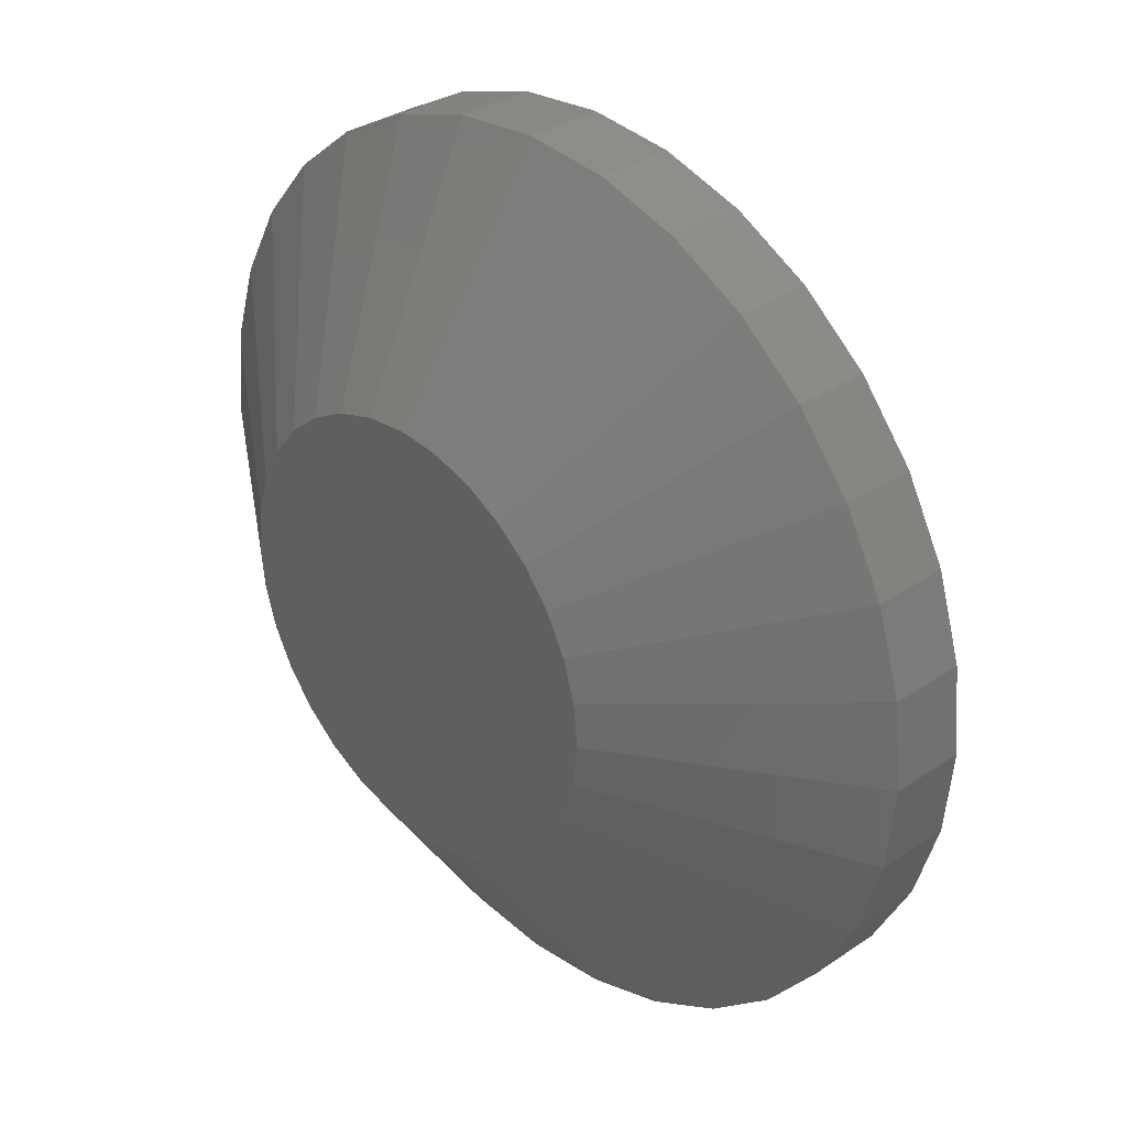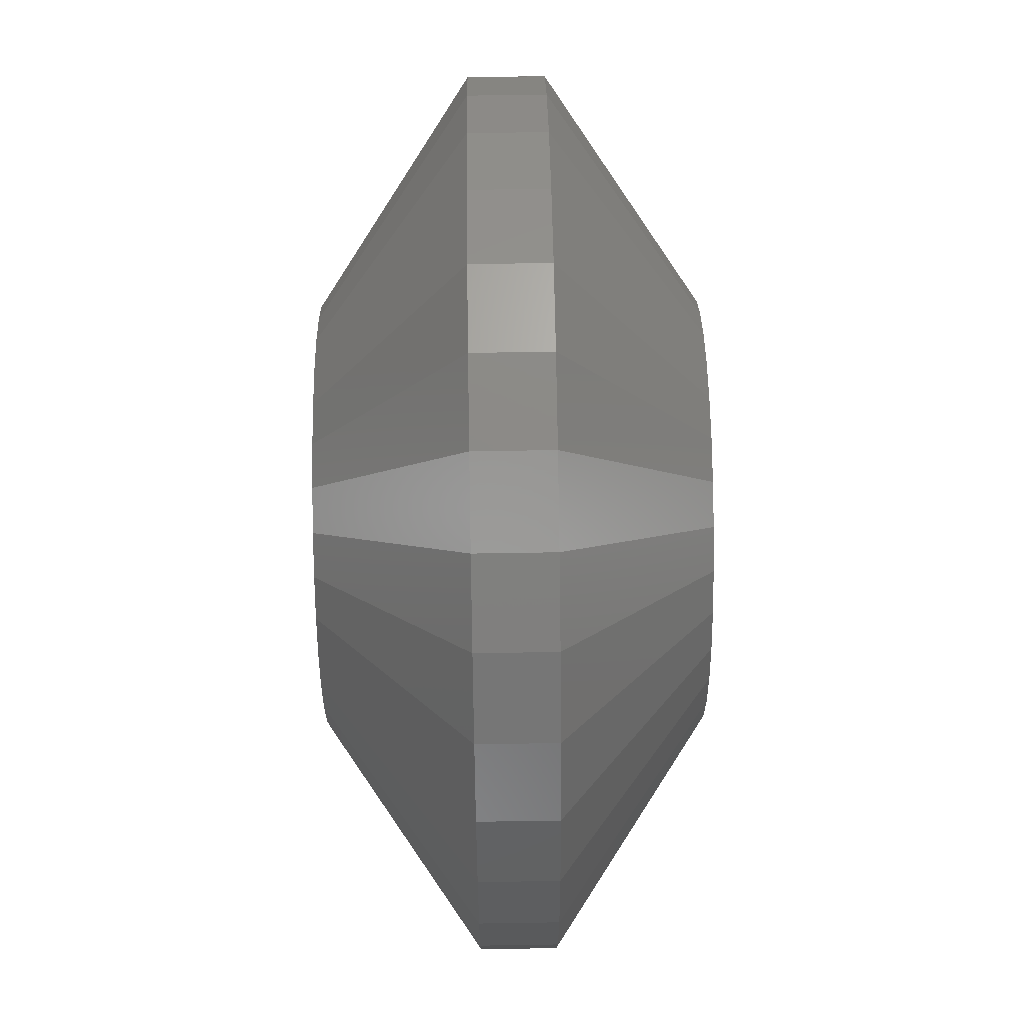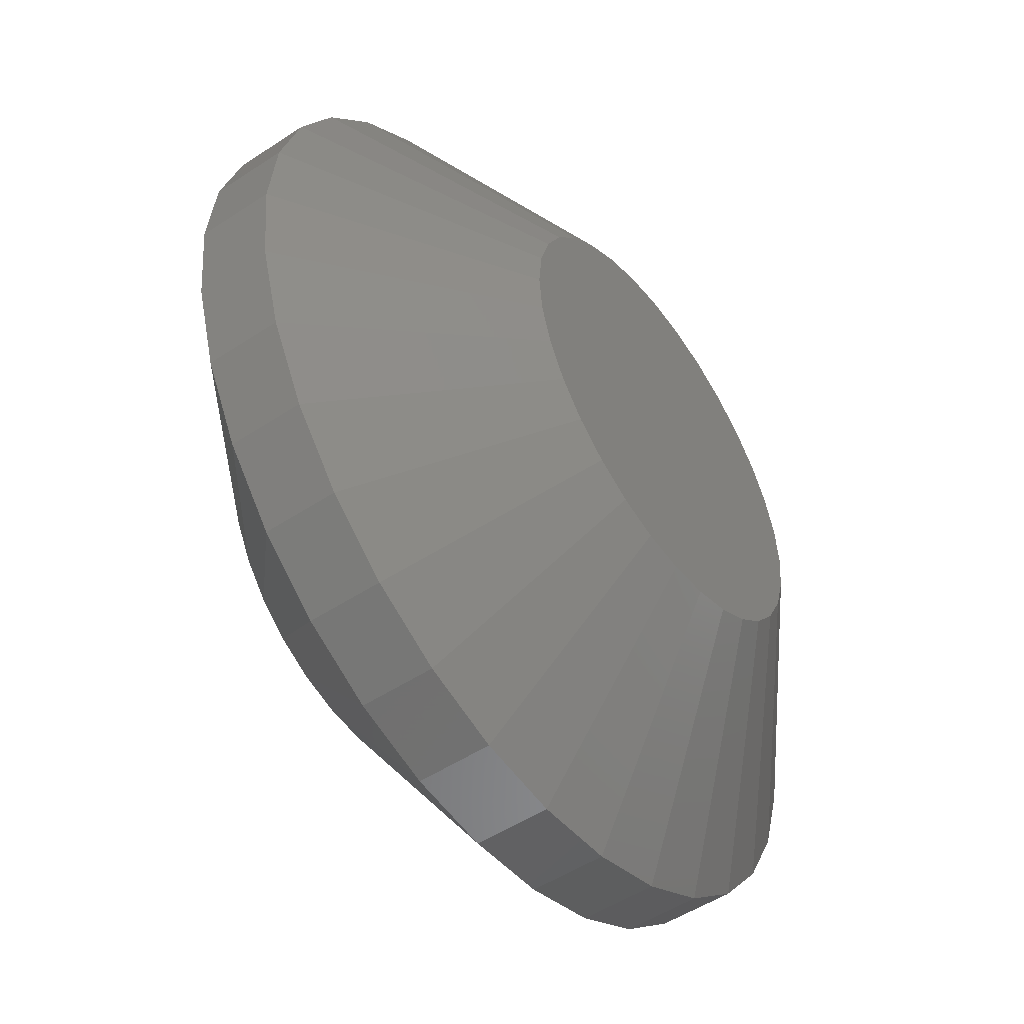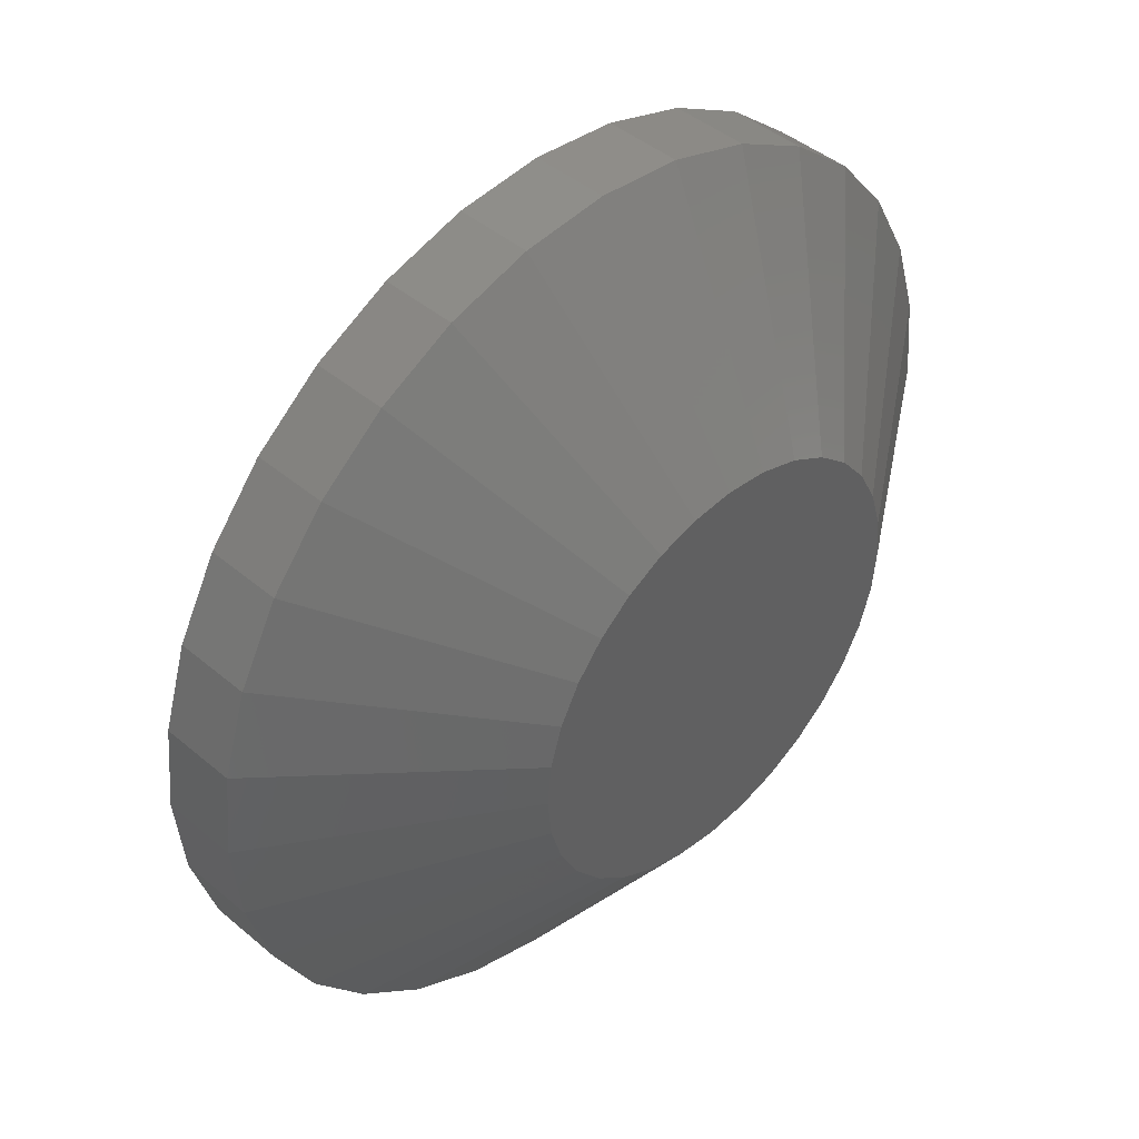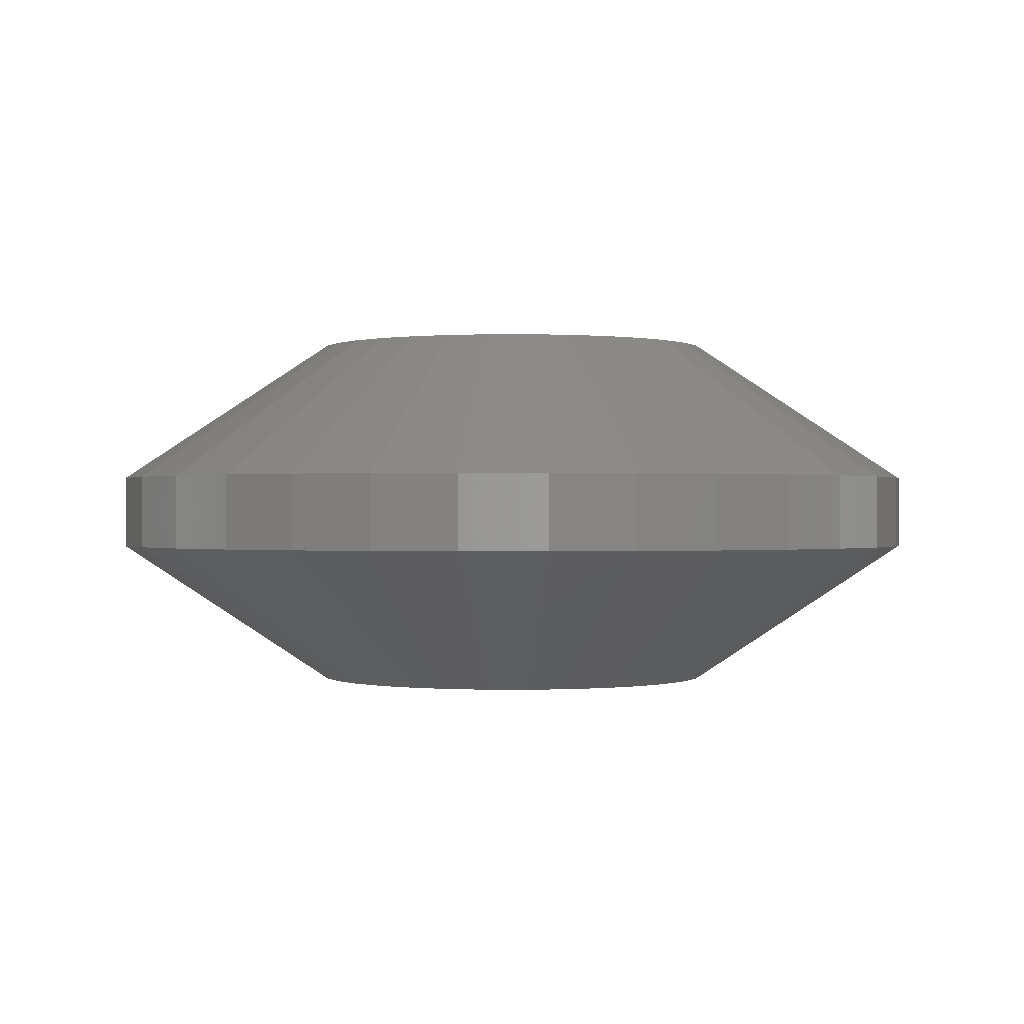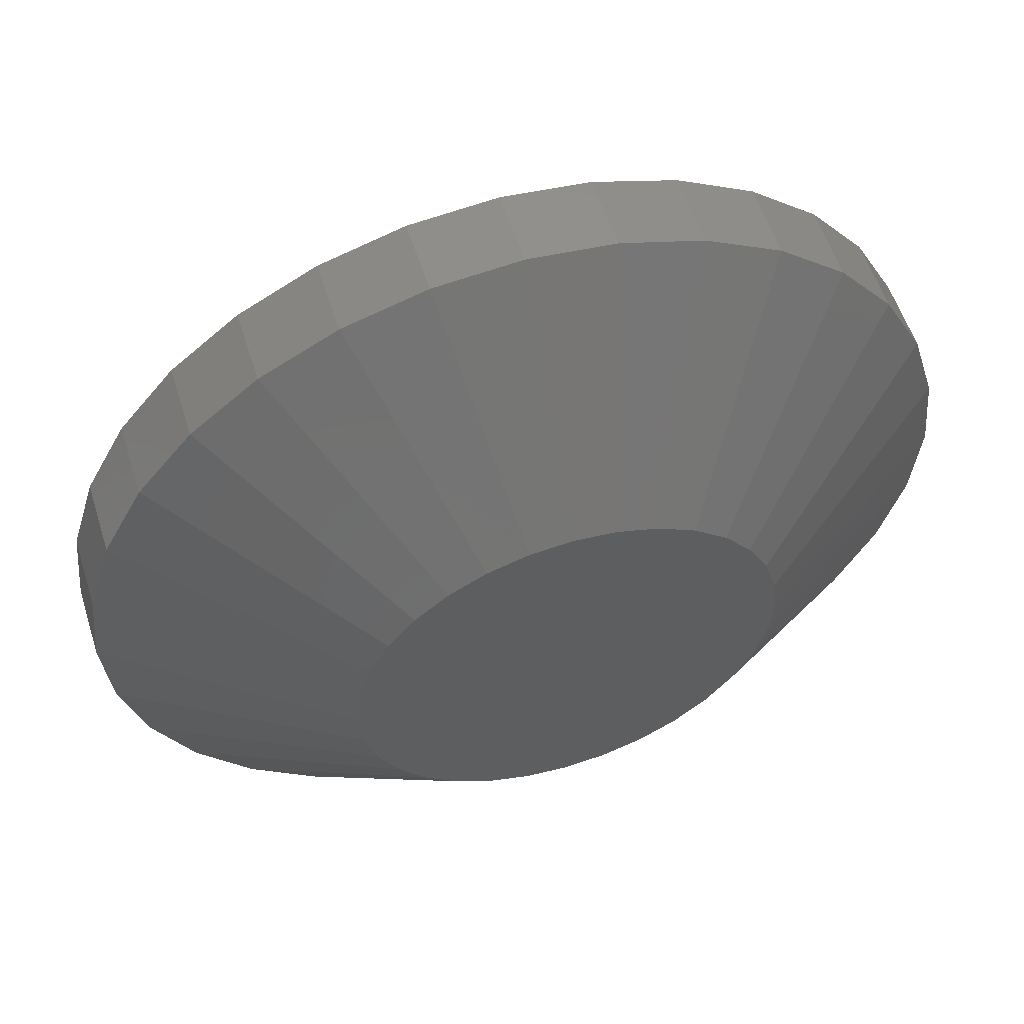
<metadata>
{"format":"stl","ext":"stl","renderer":"f3d","projection":"perspective","resolution":1024,"background":"white","views":[{"elev":32.8,"azim":-133.3,"up":"+Z"},{"elev":72.0,"azim":89.1,"up":"+Z"},{"elev":-50.9,"azim":-54.2,"up":"+Z"},{"elev":43.9,"azim":134.7,"up":"+Z"},{"elev":-0.0,"azim":-128.3,"up":"+Y"},{"elev":55.7,"azim":-17.4,"up":"+Z"}]}
</metadata>
<code>
# stl→obj: 128 verts, 252 faces
v 0.5007 -0.01562 -0.6781
v 0.5007 -0.02344 -0.6781
v 0.4998 -0.01562 -0.6871
v 0.4998 -0.02344 -0.6871
v 0.4972 -0.01562 -0.6957
v 0.4972 -0.02344 -0.6957
v 0.4929 -0.01562 -0.7036
v 0.4929 -0.02344 -0.7036
v 0.4872 -0.01562 -0.7106
v 0.4872 -0.02344 -0.7106
v 0.4803 -0.01562 -0.7163
v 0.4803 -0.02344 -0.7163
v 0.4723 -0.01562 -0.7205
v 0.4723 -0.02344 -0.7205
v 0.4637 -0.01562 -0.7231
v 0.4637 -0.02344 -0.7231
v 0.4548 -0.01562 -0.724
v 0.4548 -0.02344 -0.724
v 0.4458 -0.01562 -0.7231
v 0.4458 -0.02344 -0.7231
v 0.4372 -0.01562 -0.7205
v 0.4372 -0.02344 -0.7205
v 0.4293 -0.01562 -0.7163
v 0.4293 -0.02344 -0.7163
v 0.4223 -0.01562 -0.7106
v 0.4223 -0.02344 -0.7106
v 0.4166 -0.01562 -0.7036
v 0.4166 -0.02344 -0.7036
v 0.4124 -0.01562 -0.6957
v 0.4124 -0.02344 -0.6957
v 0.4098 -0.01562 -0.6871
v 0.4098 -0.02344 -0.6871
v 0.4089 -0.01562 -0.6781
v 0.4089 -0.02344 -0.6781
v 0.4098 -0.01562 -0.6692
v 0.4098 -0.02344 -0.6692
v 0.4124 -0.01562 -0.6606
v 0.4124 -0.02344 -0.6606
v 0.4166 -0.01562 -0.6526
v 0.4166 -0.02344 -0.6526
v 0.4223 -0.01562 -0.6457
v 0.4223 -0.02344 -0.6457
v 0.4293 -0.01562 -0.64
v 0.4293 -0.02344 -0.64
v 0.4372 -0.01562 -0.6357
v 0.4372 -0.02344 -0.6357
v 0.4458 -0.01562 -0.6331
v 0.4458 -0.02344 -0.6331
v 0.4548 -0.01562 -0.6322
v 0.4548 -0.02344 -0.6322
v 0.4637 -0.01562 -0.6331
v 0.4637 -0.02344 -0.6331
v 0.4723 -0.01562 -0.6357
v 0.4723 -0.02344 -0.6357
v 0.4803 -0.01562 -0.64
v 0.4803 -0.02344 -0.64
v 0.4872 -0.01562 -0.6457
v 0.4872 -0.02344 -0.6457
v 0.4929 -0.01562 -0.6526
v 0.4929 -0.02344 -0.6526
v 0.4972 -0.01562 -0.6606
v 0.4972 -0.02344 -0.6606
v 0.4998 -0.01562 -0.6692
v 0.4998 -0.02344 -0.6692
v 0.4548 -0.03906 -0.6557
v 0.4504 -0.03906 -0.6561
v 0.4462 -0.03906 -0.6574
v 0.4591 -0.03906 -0.6561
v 0.4634 -0.03906 -0.6574
v 0.4423 -0.03906 -0.6595
v 0.4672 -0.03906 -0.6595
v 0.4389 -0.03906 -0.6623
v 0.4706 -0.03906 -0.6623
v 0.4361 -0.03906 -0.6657
v 0.4734 -0.03906 -0.6657
v 0.434 -0.03906 -0.6695
v 0.4755 -0.03906 -0.6695
v 0.4328 -0.03906 -0.6737
v 0.4768 -0.03906 -0.6737
v 0.4768 -0.03906 -0.6825
v 0.434 -0.03906 -0.6867
v 0.4755 -0.03906 -0.6867
v 0.4361 -0.03906 -0.6906
v 0.4734 -0.03906 -0.6906
v 0.4389 -0.03906 -0.694
v 0.4706 -0.03906 -0.694
v 0.4423 -0.03906 -0.6968
v 0.4672 -0.03906 -0.6968
v 0.4462 -0.03906 -0.6989
v 0.4634 -0.03906 -0.6989
v 0.4504 -0.03906 -0.7001
v 0.4548 -0.03906 -0.7006
v 0.4591 -0.03906 -0.7001
v 0.4772 -0.03906 -0.6781
v 0.4323 -0.03906 -0.6781
v 0.4328 -0.03906 -0.6825
v 0.4462 1.256e-17 -0.6574
v 0.4504 1.287e-17 -0.6561
v 0.4548 1.313e-17 -0.6557
v 0.4591 1.335e-17 -0.6561
v 0.4634 1.352e-17 -0.6574
v 0.4423 1.223e-17 -0.6595
v 0.4672 1.362e-17 -0.6595
v 0.4389 1.189e-17 -0.6623
v 0.4706 1.365e-17 -0.6623
v 0.4361 1.154e-17 -0.6657
v 0.4734 1.362e-17 -0.6657
v 0.434 1.121e-17 -0.6695
v 0.4755 1.352e-17 -0.6695
v 0.4328 1.091e-17 -0.6737
v 0.4768 1.335e-17 -0.6737
v 0.4755 1.256e-17 -0.6867
v 0.434 1.026e-17 -0.6867
v 0.4768 1.287e-17 -0.6825
v 0.4361 1.016e-17 -0.6906
v 0.4734 1.223e-17 -0.6906
v 0.4389 1.012e-17 -0.694
v 0.4706 1.189e-17 -0.694
v 0.4423 1.016e-17 -0.6968
v 0.4672 1.154e-17 -0.6968
v 0.4462 1.026e-17 -0.6989
v 0.4634 1.121e-17 -0.6989
v 0.4504 1.042e-17 -0.7001
v 0.4548 1.064e-17 -0.7006
v 0.4591 1.091e-17 -0.7001
v 0.4328 1.042e-17 -0.6825
v 0.4323 1.064e-17 -0.6781
v 0.4772 1.313e-17 -0.6781
f 1 2 3
f 3 2 4
f 3 4 5
f 5 4 6
f 5 6 7
f 7 6 8
f 7 8 9
f 9 8 10
f 9 10 11
f 11 10 12
f 11 12 13
f 13 12 14
f 13 14 15
f 15 14 16
f 15 16 17
f 17 16 18
f 17 18 19
f 19 18 20
f 19 20 21
f 21 20 22
f 21 22 23
f 23 22 24
f 23 24 25
f 25 24 26
f 25 26 27
f 27 26 28
f 27 28 29
f 29 28 30
f 29 30 31
f 31 30 32
f 31 32 33
f 33 32 34
f 33 34 35
f 35 34 36
f 35 36 37
f 37 36 38
f 37 38 39
f 39 38 40
f 39 40 41
f 41 40 42
f 41 42 43
f 43 42 44
f 43 44 45
f 45 44 46
f 45 46 47
f 47 46 48
f 47 48 49
f 49 48 50
f 49 50 51
f 51 50 52
f 51 52 53
f 53 52 54
f 53 54 55
f 55 54 56
f 55 56 57
f 57 56 58
f 57 58 59
f 59 58 60
f 59 60 61
f 61 60 62
f 61 62 63
f 63 62 64
f 63 64 1
f 1 64 2
f 65 66 67
f 68 65 67
f 68 67 69
f 69 67 70
f 69 70 71
f 71 70 72
f 71 72 73
f 73 72 74
f 73 74 75
f 75 74 76
f 75 76 77
f 77 76 78
f 77 78 79
f 80 81 82
f 82 81 83
f 82 83 84
f 84 83 85
f 84 85 86
f 86 85 87
f 86 87 88
f 88 87 89
f 88 89 90
f 90 89 91
f 90 91 92
f 90 92 93
f 79 78 94
f 94 78 95
f 94 95 80
f 80 95 96
f 80 96 81
f 94 80 2
f 80 4 2
f 34 32 95
f 32 96 95
f 30 28 81
f 81 32 30
f 96 32 81
f 26 24 85
f 85 28 26
f 83 28 85
f 81 28 83
f 22 20 89
f 89 24 22
f 87 24 89
f 85 24 87
f 20 18 92
f 91 20 92
f 89 20 91
f 16 14 93
f 93 18 16
f 92 18 93
f 12 10 88
f 88 14 12
f 90 14 88
f 93 14 90
f 8 6 84
f 84 10 8
f 86 10 84
f 88 10 86
f 80 6 4
f 82 6 80
f 84 6 82
f 95 78 34
f 78 36 34
f 2 64 94
f 64 79 94
f 62 60 77
f 77 64 62
f 79 64 77
f 58 56 73
f 73 60 58
f 75 60 73
f 77 60 75
f 54 52 69
f 69 56 54
f 71 56 69
f 73 56 71
f 52 50 65
f 68 52 65
f 69 52 68
f 48 46 66
f 66 50 48
f 65 50 66
f 44 42 70
f 70 46 44
f 67 46 70
f 66 46 67
f 40 38 74
f 74 42 40
f 72 42 74
f 70 42 72
f 78 38 36
f 76 38 78
f 74 38 76
f 97 98 99
f 97 99 100
f 101 97 100
f 102 97 101
f 103 102 101
f 104 102 103
f 105 104 103
f 106 104 105
f 107 106 105
f 108 106 107
f 109 108 107
f 110 108 109
f 111 110 109
f 112 113 114
f 115 113 112
f 116 115 112
f 117 115 116
f 118 117 116
f 119 117 118
f 120 119 118
f 121 119 120
f 122 121 120
f 123 121 122
f 124 123 122
f 125 124 122
f 113 126 114
f 114 126 127
f 114 127 128
f 128 127 110
f 128 110 111
f 127 31 33
f 127 126 31
f 1 114 128
f 1 3 114
f 113 27 29
f 29 31 113
f 113 31 126
f 117 23 25
f 25 27 117
f 117 27 115
f 115 27 113
f 121 19 21
f 21 23 121
f 121 23 119
f 119 23 117
f 124 17 19
f 124 19 123
f 123 19 121
f 125 13 15
f 15 17 125
f 125 17 124
f 120 9 11
f 11 13 120
f 120 13 122
f 122 13 125
f 116 5 7
f 7 9 116
f 116 9 118
f 118 9 120
f 3 5 114
f 114 5 112
f 112 5 116
f 128 63 1
f 128 111 63
f 33 110 127
f 33 35 110
f 109 59 61
f 61 63 109
f 109 63 111
f 105 55 57
f 57 59 105
f 105 59 107
f 107 59 109
f 101 51 53
f 53 55 101
f 101 55 103
f 103 55 105
f 99 49 51
f 99 51 100
f 100 51 101
f 98 45 47
f 47 49 98
f 98 49 99
f 102 41 43
f 43 45 102
f 102 45 97
f 97 45 98
f 106 37 39
f 39 41 106
f 106 41 104
f 104 41 102
f 35 37 110
f 110 37 108
f 108 37 106

</code>
